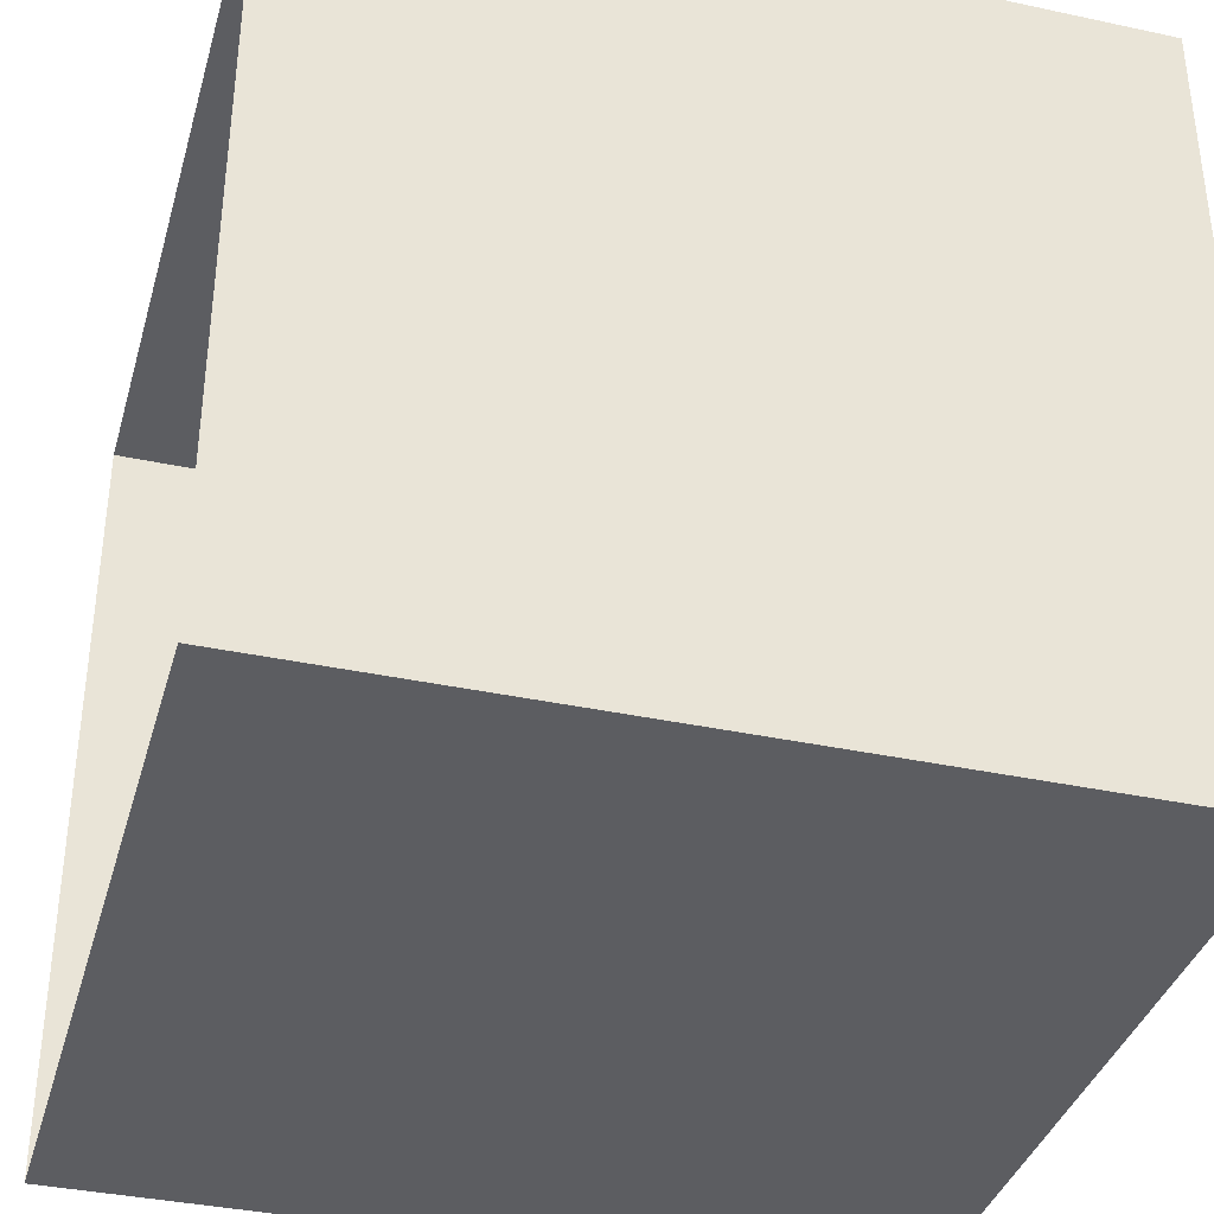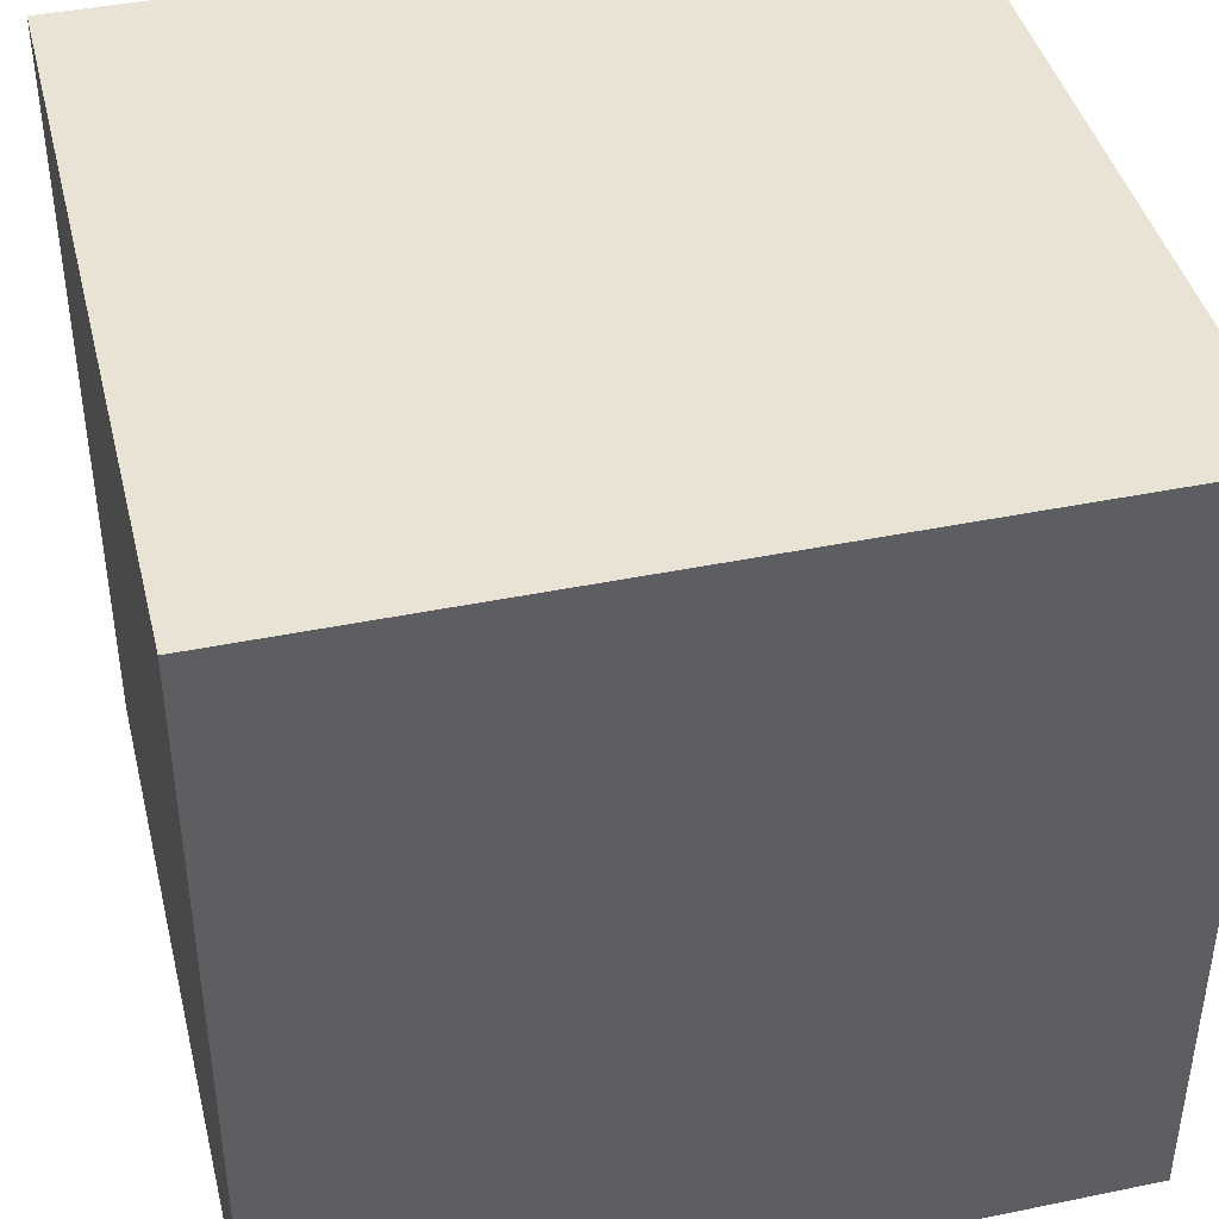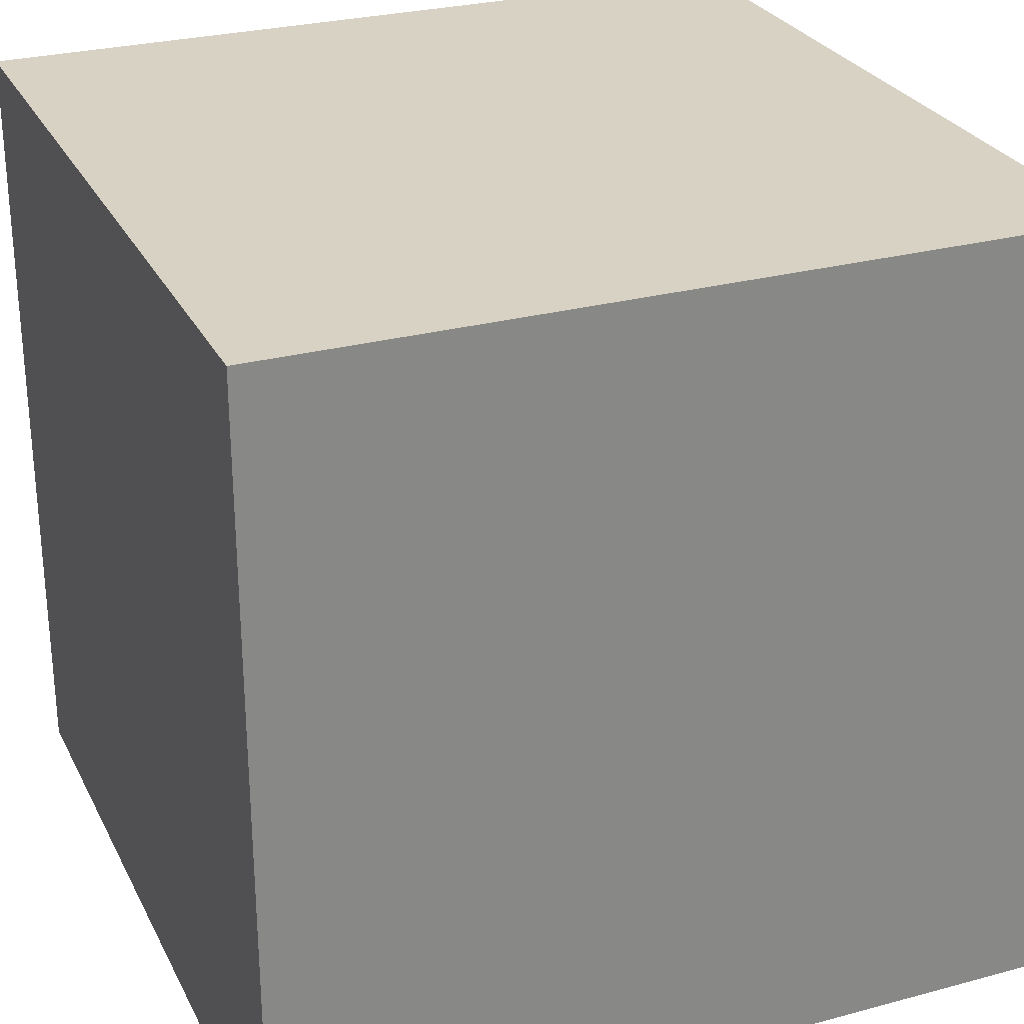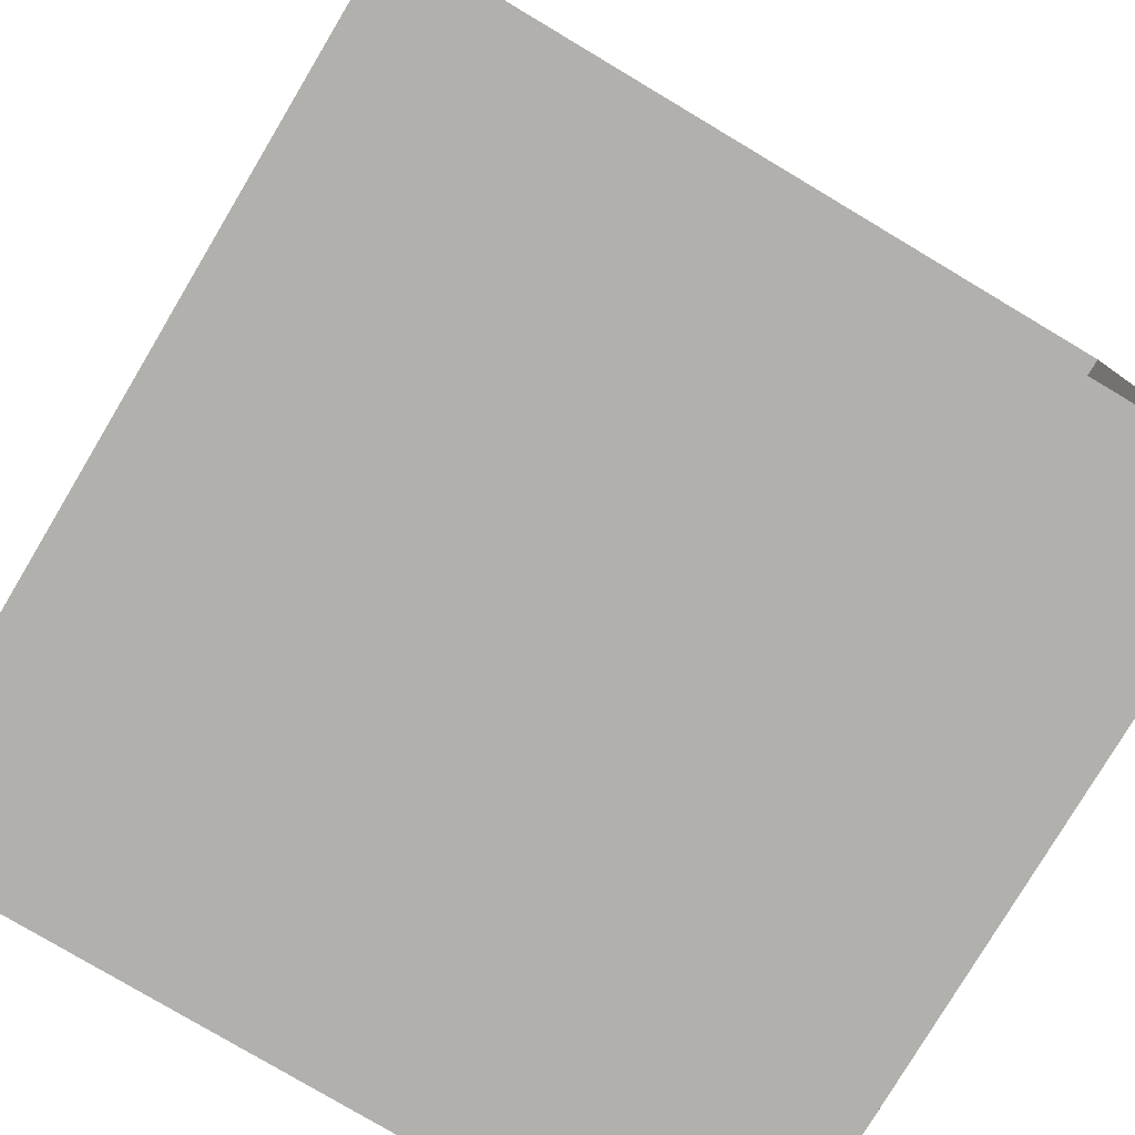
<metadata>
{"format":"obj","ext":"obj","renderer":"f3d","projection":"perspective","resolution":1024,"background":"white","views":[{"elev":-37.0,"azim":74.5,"up":"+Z"},{"elev":42.3,"azim":-103.8,"up":"+Y"},{"elev":27.7,"azim":157.7,"up":"+Z"},{"elev":-78.6,"azim":-30.8,"up":"+Z"}]}
</metadata>
<code>
o Cube
v 1 -1 -1
v 1 -1 1
v -1 -1 1
v -1 -1 -1
v 1 1 -1
v 1 1 1
v -1 1 1
v -1 1 -1
v 1 -1 0
v 0 -1 -1
v 1 0 -1
v 0 -1 1
v 1 0 1
v -1 -1 -0
v -1 0 1
v -1 0 -1
v 1 1 1e-06
v 0 1 -1
v -1e-06 1 1
v -1 1 -0
v 0 0 -1
v -1 0 -0
v -0 0 1
v 1 0 0
v -0 1 0
v 1 -1 0.5
v -0.5 -1 -1
v 1 0.5 -1
v -0.5 -1 1
v 1 0.5 1
v -1 -1 -0.5
v -1 0.5 1
v -1 0.5 -1
v 1 1 0.5
v -0.5 1 -1
v -0.5 1 1
v -1 1 -0.5
v 1 -1 -0.5
v 0.5 -1 -1
v 1 -0.5 -1
v 0.5 -1 1
v 1 -0.5 1
v -1 -1 0.5
v -1 -0.5 1
v -1 -0.5 -1
v 1 1 -0.5
v 0.5 1 -1
v 0.5 1 1
v -1 1 0.5
v -0.5 0 -1
v 0.5 0 -1
v 0 0.5 -1
v 0 -0.5 -1
v -1 0 -0.5
v -1 0 0.5
v -1 -0.5 -0
v -1 0.5 -0
v -0.5 0 1
v 0.5 0 1
v -0 -0.5 1
v -0 0.5 1
v 1 0 0.5
v 1 0 -0.5
v 1 -0.5 0
v 1 0.5 0
v -0 1 0.5
v 0 1 -0.5
v 0.5 1 0
v -0.5 1 0
v -0.5 1 -0.5
v 0.5 1 -0.5
v 0.5 1 0.5
v 1 0.5 -0.5
v 1 -0.5 -0.5
v 1 -0.5 0.5
v 0.5 0.5 1
v 0.5 -0.5 1
v -0.5 -0.5 1
v -1 0.5 0.5
v -1 -0.5 0.5
v -1 -0.5 -0.5
v 0.5 -0.5 -1
v 0.5 0.5 -1
v -0.5 0.5 -1
v -0.5 -0.5 -1
v -1 0.5 -0.5
v -0.5 0.5 1
v 1 0.5 0.5
v -0.5 1 0.5
v 1 -1 0.75
v -0.75 -1 -1
v 1 0.75 -1
v -0.75 -1 1
v 1 0.75 1
v -1 -1 -0.75
v -1 0.75 1
v -1 0.75 -1
v 1 1 0.75
v -0.75 1 -1
v -0.75 1 1
v -1 1 -0.75
v 1 -1 -0.25
v 0.25 -1 -1
v 1 -0.25 -1
v 0.25 -1 1
v 1 -0.25 1
v -1 -1 0.25
v -1 -0.25 1
v -1 -0.25 -1
v 1 1 -0.25
v 0.25 1 -1
v 0.25 1 1
v -1 1 0.25
v -0.75 0 -1
v 0.25 0 -1
v 0 0.75 -1
v 0 -0.25 -1
v -1 0 -0.75
v -1 0 0.25
v -1 -0.75 -0
v -1 0.25 -0
v -0.75 0 1
v 0.25 0 1
v -0 -0.75 1
v -0 0.25 1
v 1 0 0.75
v 1 0 -0.25
v 1 -0.75 0
v 1 0.25 0
v -0 1 0.75
v -0 1 -0.25
v 0.75 1 0
v -0.25 1 0
v 1 -1 0.25
v -0.25 -1 -1
v 1 0.25 -1
v -0.25 -1 1
v 1 0.25 1
v -1 -1 -0.25
v -1 0.25 1
v -1 0.25 -1
v 1 1 0.25
v -0.25 1 -1
v -0.25 1 1
v -1 1 -0.25
v 1 -1 -0.75
v 0.75 -1 -1
v 1 -0.75 -1
v 0.75 -1 1
v 1 -0.75 1
v -1 -1 0.75
v -1 -0.75 1
v -1 -0.75 -1
v 1 1 -0.75
v 0.75 1 -1
v 0.75 1 1
v -1 1 0.75
v -0.25 0 -1
v 0.75 0 -1
v 0 0.25 -1
v 0 -0.75 -1
v -1 0 -0.25
v -1 0 0.75
v -1 -0.25 -0
v -1 0.75 -0
v -0.25 0 1
v 0.75 0 1
v -0 -0.25 1
v -0 0.75 1
v 1 0 0.25
v 1 0 -0.75
v 1 -0.25 0
v 1 0.75 0
v -0 1 0.25
v 0 1 -0.75
v 0.25 1 0
v -0.75 1 -0
v -0.5 1 -0.25
v -0.5 1 -0.75
v -0.25 1 -0.5
v -0.75 1 -0.5
v 0.5 1 -0.25
v 0.5 1 -0.75
v 0.75 1 -0.5
v 0.25 1 -0.5
v 0.5 1 0.75
v 0.5 1 0.25
v 0.75 1 0.5
v 0.25 1 0.5
v 1 0.5 -0.25
v 1 0.5 -0.75
v 1 0.25 -0.5
v 1 0.75 -0.5
v 1 -0.5 -0.25
v 1 -0.5 -0.75
v 1 -0.75 -0.5
v 1 -0.25 -0.5
v 1 -0.5 0.75
v 1 -0.5 0.25
v 1 -0.75 0.5
v 1 -0.25 0.5
v 0.25 0.5 1
v 0.75 0.5 1
v 0.5 0.25 1
v 0.5 0.75 1
v 0.25 -0.5 1
v 0.75 -0.5 1
v 0.5 -0.75 1
v 0.5 -0.25 1
v -0.75 -0.5 1
v -0.25 -0.5 1
v -0.5 -0.75 1
v -0.5 -0.25 1
v -1 0.5 0.25
v -1 0.5 0.75
v -1 0.25 0.5
v -1 0.75 0.5
v -1 -0.5 0.25
v -1 -0.5 0.75
v -1 -0.75 0.5
v -1 -0.25 0.5
v -1 -0.5 -0.75
v -1 -0.5 -0.25
v -1 -0.75 -0.5
v -1 -0.25 -0.5
v 0.25 -0.5 -1
v 0.75 -0.5 -1
v 0.5 -0.25 -1
v 0.5 -0.75 -1
v 0.25 0.5 -1
v 0.75 0.5 -1
v 0.5 0.75 -1
v 0.5 0.25 -1
v -0.75 0.5 -1
v -0.25 0.5 -1
v -0.5 0.75 -1
v -0.5 0.25 -1
v -0.75 -0.5 -1
v -0.25 -0.5 -1
v -0.5 -0.25 -1
v -0.5 -0.75 -1
v -1 0.5 -0.75
v -1 0.5 -0.25
v -1 0.25 -0.5
v -1 0.75 -0.5
v -0.75 0.5 1
v -0.25 0.5 1
v -0.5 0.25 1
v -0.5 0.75 1
v 1 0.5 0.75
v 1 0.5 0.25
v 1 0.25 0.5
v 1 0.75 0.5
v -0.5 1 0.75
v -0.5 1 0.25
v -0.25 1 0.5
v -0.75 1 0.5
v -0.75 1 0.25
v -0.25 1 0.25
v -0.25 1 0.75
v 1 0.75 0.25
v 1 0.25 0.25
v 1 0.25 0.75
v -0.25 0.75 1
v -0.25 0.25 1
v -0.75 0.25 1
v -1 0.75 -0.25
v -1 0.25 -0.25
v -1 0.25 -0.75
v -0.25 -0.75 -1
v -0.25 -0.25 -1
v -0.75 -0.25 -1
v -0.25 0.25 -1
v -0.25 0.75 -1
v -0.75 0.75 -1
v 0.75 0.25 -1
v 0.75 0.75 -1
v 0.25 0.75 -1
v 0.75 -0.75 -1
v 0.75 -0.25 -1
v 0.25 -0.25 -1
v -1 -0.25 -0.25
v -1 -0.75 -0.25
v -1 -0.75 -0.75
v -1 -0.25 0.75
v -1 -0.75 0.75
v -1 -0.75 0.25
v -1 0.75 0.75
v -1 0.25 0.75
v -1 0.25 0.25
v -0.25 -0.25 1
v -0.25 -0.75 1
v -0.75 -0.75 1
v 0.75 -0.25 1
v 0.75 -0.75 1
v 0.25 -0.75 1
v 0.75 0.75 1
v 0.75 0.25 1
v 0.25 0.25 1
v 1 -0.25 0.25
v 1 -0.75 0.25
v 1 -0.75 0.75
v 1 -0.25 -0.75
v 1 -0.75 -0.75
v 1 -0.75 -0.25
v 1 0.75 -0.75
v 1 0.25 -0.75
v 1 0.25 -0.25
v 0.25 1 0.25
v 0.75 1 0.25
v 0.75 1 0.75
v 0.25 1 -0.75
v 0.75 1 -0.75
v 0.75 1 -0.25
v -0.75 1 -0.75
v -0.25 1 -0.75
v -0.25 1 -0.25
v -0.75 1 -0.25
v 0.25 1 -0.25
v 0.25 1 0.75
v 1 0.75 -0.25
v 1 -0.25 -0.25
v 1 -0.25 0.75
v 0.25 0.75 1
v 0.25 -0.25 1
v -0.75 -0.25 1
v -1 0.75 0.25
v -1 -0.25 0.25
v -1 -0.25 -0.75
v 0.25 -0.75 -1
v 0.25 0.25 -1
v -0.75 0.25 -1
v -0.75 -0.75 -1
v -1 0.75 -0.75
v -0.75 0.75 1
v 1 0.75 0.75
v -0.75 1 0.75
f 337 7 100
f 320 19 112
f 131 176 319
f 145 177 318
f 317 69 133
f 179 180 316
f 315 37 181
f 182 132 314
f 183 184 313
f 175 185 312
f 186 156 311
f 187 188 310
f 174 189 309
f 254 144 260
f 255 256 259
f 258 49 257
f 255 257 89
f 177 255 69
f 20 258 177
f 259 66 174
f 133 174 25
f 69 259 133
f 130 144 19
f 66 260 130
f 89 260 256
f 309 72 187
f 68 309 187
f 25 309 176
f 310 34 142
f 132 142 17
f 68 310 132
f 311 6 98
f 188 98 34
f 72 311 188
f 312 71 183
f 111 183 47
f 18 312 111
f 313 46 154
f 155 154 5
f 47 313 155
f 314 17 110
f 184 110 46
f 71 314 184
f 179 181 70
f 35 315 179
f 8 315 99
f 175 180 67
f 143 175 18
f 35 316 143
f 317 25 131
f 180 131 67
f 70 317 180
f 178 177 69
f 181 178 70
f 37 318 181
f 319 68 182
f 185 182 71
f 67 319 185
f 320 48 186
f 72 320 186
f 189 130 320
f 254 100 36
f 257 254 89
f 257 157 337
f 337 157 7
f 320 130 19
f 131 25 176
f 145 20 177
f 317 178 69
f 179 70 180
f 315 101 37
f 182 68 132
f 183 71 184
f 175 67 185
f 186 48 156
f 187 72 188
f 174 66 189
f 254 36 144
f 255 89 256
f 258 113 49
f 255 258 257
f 177 258 255
f 20 113 258
f 259 256 66
f 133 259 174
f 69 255 259
f 130 260 144
f 66 256 260
f 89 254 260
f 309 189 72
f 68 176 309
f 25 174 309
f 310 188 34
f 132 310 142
f 68 187 310
f 311 156 6
f 188 311 98
f 72 186 311
f 312 185 71
f 111 312 183
f 18 175 312
f 313 184 46
f 155 313 154
f 47 183 313
f 314 132 17
f 184 314 110
f 71 182 314
f 179 315 181
f 35 99 315
f 8 101 315
f 175 316 180
f 143 316 175
f 35 179 316
f 317 133 25
f 180 317 131
f 70 178 317
f 178 318 177
f 181 318 178
f 37 145 318
f 319 176 68
f 185 319 182
f 67 131 319
f 320 112 48
f 72 189 320
f 189 66 130
f 254 337 100
f 257 337 254
f 257 49 157
f 98 94 336
f 100 96 335
f 101 97 334
f 91 153 333
f 114 141 332
f 115 160 331
f 103 161 330
f 118 109 329
f 119 164 328
f 113 165 327
f 122 108 326
f 123 168 325
f 112 169 324
f 126 106 323
f 127 172 322
f 110 173 321
f 190 129 308
f 191 192 307
f 154 193 306
f 194 128 305
f 195 196 304
f 171 197 303
f 198 150 302
f 199 200 301
f 170 201 300
f 202 125 299
f 203 204 298
f 156 205 297
f 206 124 296
f 207 208 295
f 167 209 294
f 210 152 293
f 211 212 292
f 166 213 291
f 214 121 290
f 215 216 289
f 157 217 288
f 218 120 287
f 219 220 286
f 163 221 285
f 222 153 284
f 223 224 283
f 162 225 282
f 226 117 281
f 227 228 280
f 147 229 279
f 230 116 278
f 231 232 277
f 159 233 276
f 234 97 275
f 235 236 274
f 158 237 273
f 272 45 109
f 271 85 240
f 135 241 270
f 269 33 141
f 268 86 244
f 145 245 267
f 246 140 266
f 247 248 265
f 144 249 264
f 250 138 263
f 251 252 262
f 142 253 261
f 261 88 251
f 173 251 65
f 17 261 173
f 262 62 170
f 129 170 24
f 65 262 129
f 263 13 126
f 252 126 62
f 88 263 252
f 264 87 247
f 169 247 61
f 19 264 169
f 265 58 166
f 125 166 23
f 61 265 125
f 266 15 122
f 248 122 58
f 87 266 248
f 267 86 243
f 57 267 243
f 165 145 267
f 162 244 54
f 22 268 162
f 57 268 121
f 269 16 118
f 244 118 54
f 244 242 269
f 270 85 239
f 161 239 53
f 10 270 161
f 271 50 158
f 117 158 21
f 53 271 117
f 272 16 114
f 240 114 50
f 240 238 272
f 273 84 235
f 160 235 52
f 21 273 160
f 274 35 143
f 116 143 18
f 52 274 116
f 275 8 99
f 236 99 35
f 84 275 236
f 276 83 231
f 136 231 28
f 11 276 136
f 277 47 155
f 92 155 5
f 28 277 92
f 278 18 111
f 232 111 47
f 83 278 232
f 279 82 227
f 148 227 40
f 1 279 148
f 280 51 159
f 104 159 11
f 40 280 104
f 281 21 115
f 228 115 51
f 82 281 228
f 282 81 223
f 56 282 223
f 22 282 164
f 139 224 31
f 14 283 139
f 56 283 120
f 95 153 4
f 31 284 95
f 81 284 224
f 285 80 219
f 108 219 44
f 15 285 108
f 286 43 151
f 152 151 3
f 44 286 152
f 287 14 107
f 220 107 43
f 80 287 220
f 288 79 215
f 96 215 32
f 7 288 96
f 289 55 163
f 140 163 15
f 32 289 140
f 290 22 119
f 216 119 55
f 79 290 216
f 291 78 211
f 168 211 60
f 23 291 168
f 292 29 137
f 124 137 12
f 60 292 124
f 293 3 93
f 212 93 29
f 78 293 212
f 294 77 207
f 106 207 42
f 13 294 106
f 295 41 149
f 150 149 2
f 42 295 150
f 296 12 105
f 208 105 41
f 77 296 208
f 297 76 203
f 94 203 30
f 6 297 94
f 298 59 167
f 138 167 13
f 30 298 138
f 299 23 123
f 204 123 59
f 76 299 204
f 300 75 199
f 172 199 64
f 24 300 172
f 301 26 134
f 128 134 9
f 64 301 128
f 302 2 90
f 200 90 26
f 75 302 200
f 303 74 195
f 104 195 40
f 11 303 104
f 304 38 146
f 148 146 1
f 40 304 148
f 305 9 102
f 196 102 38
f 74 305 196
f 306 73 191
f 92 191 28
f 5 306 92
f 307 63 171
f 136 171 11
f 28 307 136
f 308 24 127
f 192 127 63
f 73 308 192
f 321 65 190
f 193 190 73
f 46 321 193
f 322 64 194
f 197 194 74
f 63 322 197
f 323 42 198
f 201 198 75
f 62 323 201
f 324 61 202
f 205 202 76
f 48 324 205
f 325 60 206
f 209 206 77
f 59 325 209
f 326 44 210
f 213 210 78
f 58 326 213
f 214 165 57
f 79 327 214
f 49 327 217
f 328 56 218
f 221 218 80
f 55 328 221
f 329 45 222
f 225 222 81
f 54 329 225
f 330 53 226
f 229 226 82
f 39 330 229
f 331 52 230
f 233 230 83
f 51 331 233
f 234 141 33
f 84 332 234
f 237 114 332
f 238 153 45
f 241 238 85
f 27 333 241
f 242 97 33
f 86 334 242
f 37 334 245
f 335 32 246
f 249 246 87
f 36 335 249
f 336 30 250
f 253 250 88
f 34 336 253
f 98 6 94
f 100 7 96
f 101 8 97
f 91 4 153
f 114 16 141
f 115 21 160
f 103 10 161
f 118 16 109
f 119 22 164
f 113 20 165
f 122 15 108
f 123 23 168
f 112 19 169
f 126 13 106
f 127 24 172
f 110 17 173
f 190 65 129
f 191 73 192
f 154 46 193
f 194 64 128
f 195 74 196
f 171 63 197
f 198 42 150
f 199 75 200
f 170 62 201
f 202 61 125
f 203 76 204
f 156 48 205
f 206 60 124
f 207 77 208
f 167 59 209
f 210 44 152
f 211 78 212
f 166 58 213
f 214 57 121
f 215 79 216
f 157 49 217
f 218 56 120
f 219 80 220
f 163 55 221
f 222 45 153
f 223 81 224
f 162 54 225
f 226 53 117
f 227 82 228
f 147 39 229
f 230 52 116
f 231 83 232
f 159 51 233
f 234 33 97
f 235 84 236
f 158 50 237
f 272 238 45
f 271 239 85
f 135 27 241
f 269 242 33
f 268 243 86
f 145 37 245
f 246 32 140
f 247 87 248
f 144 36 249
f 250 30 138
f 251 88 252
f 142 34 253
f 261 253 88
f 173 261 251
f 17 142 261
f 262 252 62
f 129 262 170
f 65 251 262
f 263 138 13
f 252 263 126
f 88 250 263
f 264 249 87
f 169 264 247
f 19 144 264
f 265 248 58
f 125 265 166
f 61 247 265
f 266 140 15
f 248 266 122
f 87 246 266
f 267 245 86
f 57 165 267
f 165 20 145
f 162 268 244
f 22 121 268
f 57 243 268
f 269 141 16
f 244 269 118
f 244 86 242
f 270 241 85
f 161 270 239
f 10 135 270
f 271 240 50
f 117 271 158
f 53 239 271
f 272 109 16
f 240 272 114
f 240 85 238
f 273 237 84
f 160 273 235
f 21 158 273
f 274 236 35
f 116 274 143
f 52 235 274
f 275 97 8
f 236 275 99
f 84 234 275
f 276 233 83
f 136 276 231
f 11 159 276
f 277 232 47
f 92 277 155
f 28 231 277
f 278 116 18
f 232 278 111
f 83 230 278
f 279 229 82
f 148 279 227
f 1 147 279
f 280 228 51
f 104 280 159
f 40 227 280
f 281 117 21
f 228 281 115
f 82 226 281
f 282 225 81
f 56 164 282
f 22 162 282
f 139 283 224
f 14 120 283
f 56 223 283
f 95 284 153
f 31 224 284
f 81 222 284
f 285 221 80
f 108 285 219
f 15 163 285
f 286 220 43
f 152 286 151
f 44 219 286
f 287 120 14
f 220 287 107
f 80 218 287
f 288 217 79
f 96 288 215
f 7 157 288
f 289 216 55
f 140 289 163
f 32 215 289
f 290 121 22
f 216 290 119
f 79 214 290
f 291 213 78
f 168 291 211
f 23 166 291
f 292 212 29
f 124 292 137
f 60 211 292
f 293 152 3
f 212 293 93
f 78 210 293
f 294 209 77
f 106 294 207
f 13 167 294
f 295 208 41
f 150 295 149
f 42 207 295
f 296 124 12
f 208 296 105
f 77 206 296
f 297 205 76
f 94 297 203
f 6 156 297
f 298 204 59
f 138 298 167
f 30 203 298
f 299 125 23
f 204 299 123
f 76 202 299
f 300 201 75
f 172 300 199
f 24 170 300
f 301 200 26
f 128 301 134
f 64 199 301
f 302 150 2
f 200 302 90
f 75 198 302
f 303 197 74
f 104 303 195
f 11 171 303
f 304 196 38
f 148 304 146
f 40 195 304
f 305 128 9
f 196 305 102
f 74 194 305
f 306 193 73
f 92 306 191
f 5 154 306
f 307 192 63
f 136 307 171
f 28 191 307
f 308 129 24
f 192 308 127
f 73 190 308
f 321 173 65
f 193 321 190
f 46 110 321
f 322 172 64
f 197 322 194
f 63 127 322
f 323 106 42
f 201 323 198
f 62 126 323
f 324 169 61
f 205 324 202
f 48 112 324
f 325 168 60
f 209 325 206
f 59 123 325
f 326 108 44
f 213 326 210
f 58 122 326
f 214 327 165
f 79 217 327
f 49 113 327
f 328 164 56
f 221 328 218
f 55 119 328
f 329 109 45
f 225 329 222
f 54 118 329
f 330 161 53
f 229 330 226
f 39 103 330
f 331 160 52
f 233 331 230
f 51 115 331
f 234 332 141
f 84 237 332
f 237 50 114
f 238 333 153
f 241 333 238
f 27 91 333
f 242 334 97
f 86 245 334
f 37 101 334
f 335 96 32
f 249 335 246
f 36 100 335
f 336 94 30
f 253 336 250
f 34 98 336

</code>
